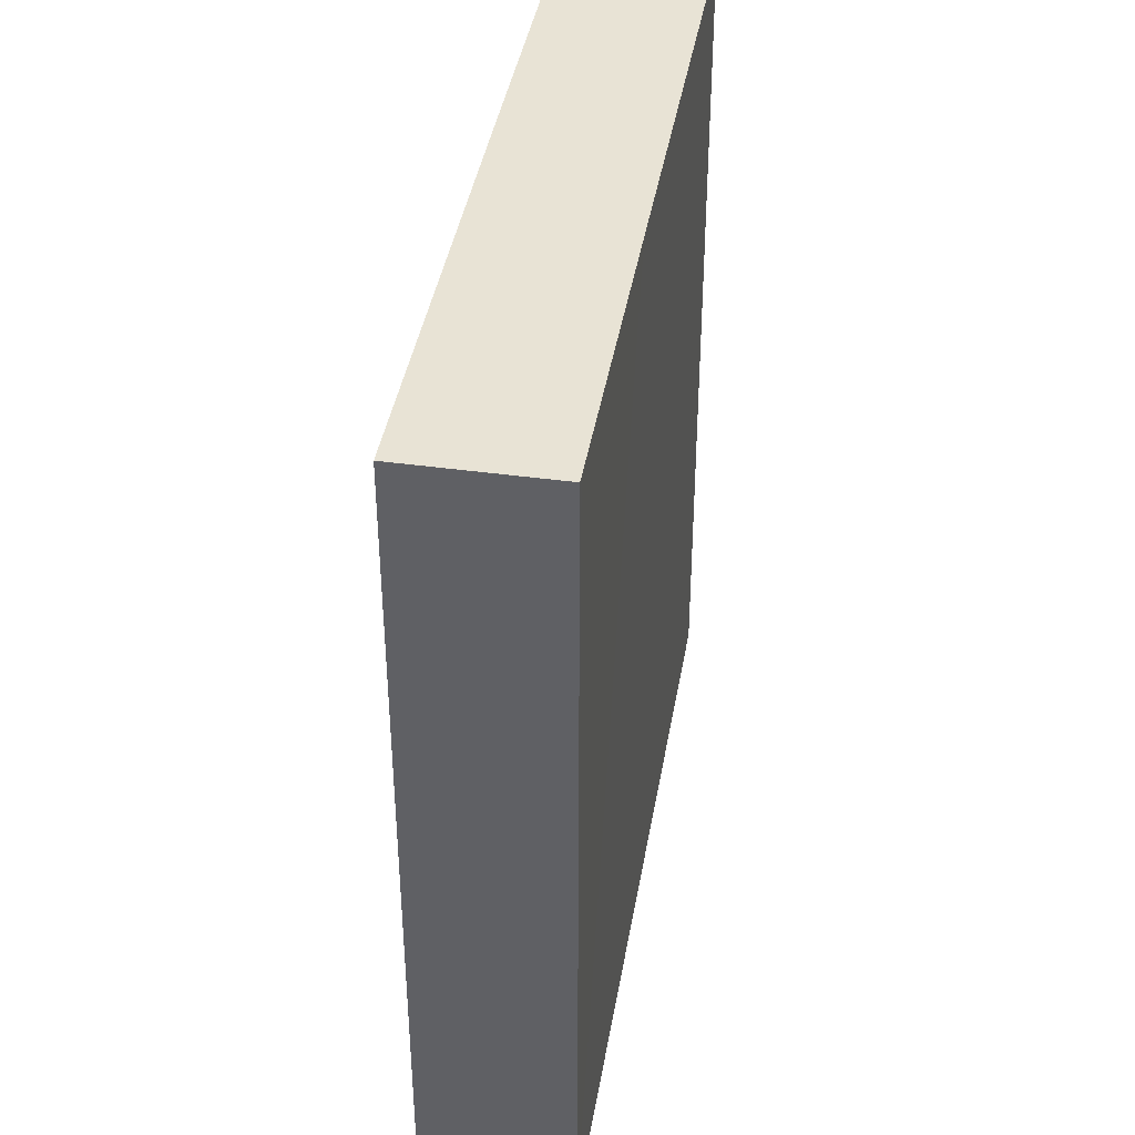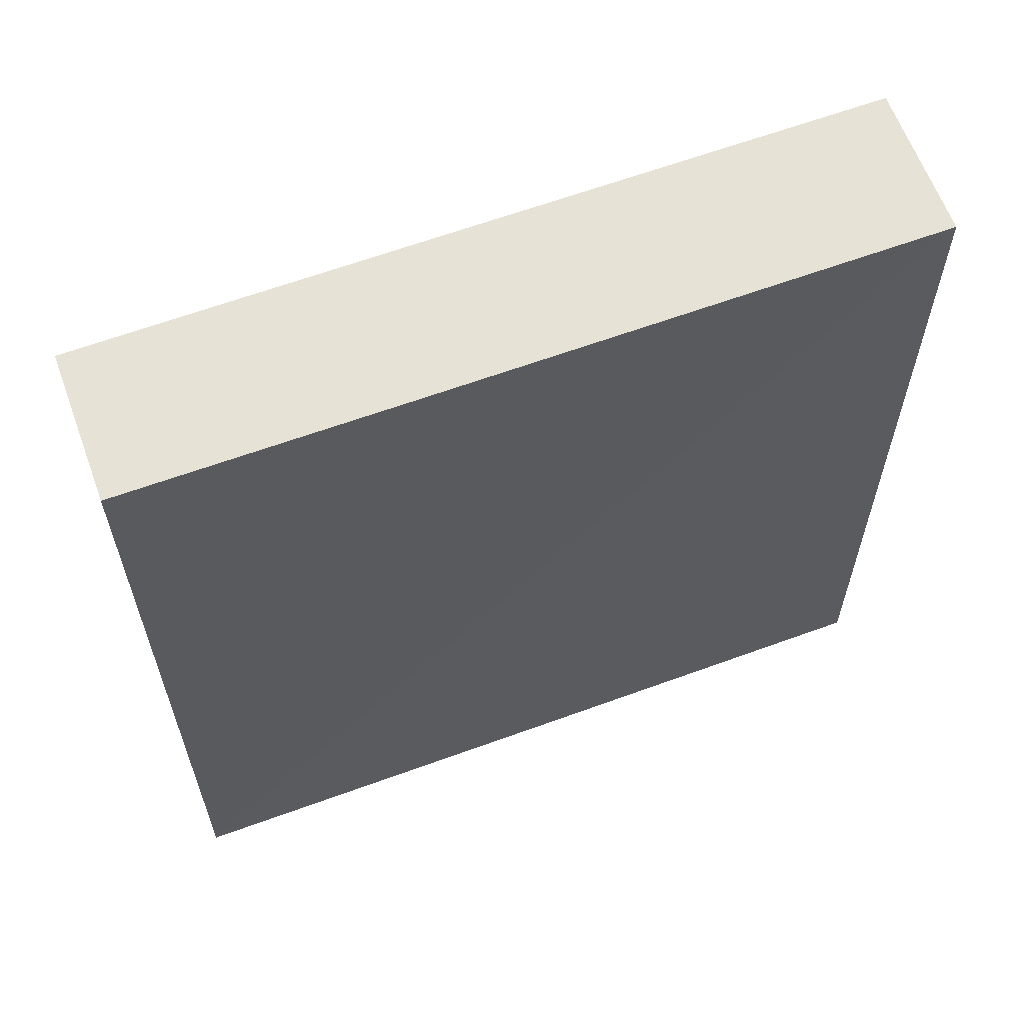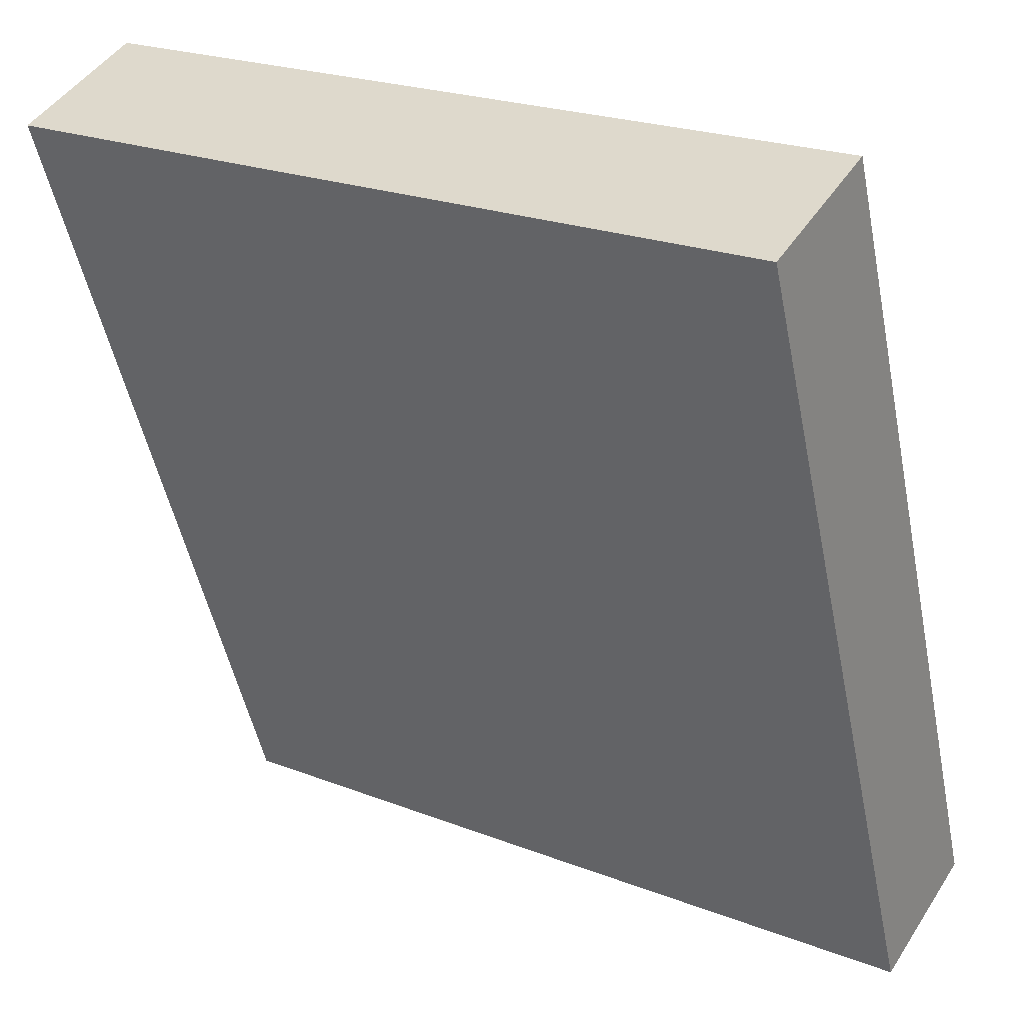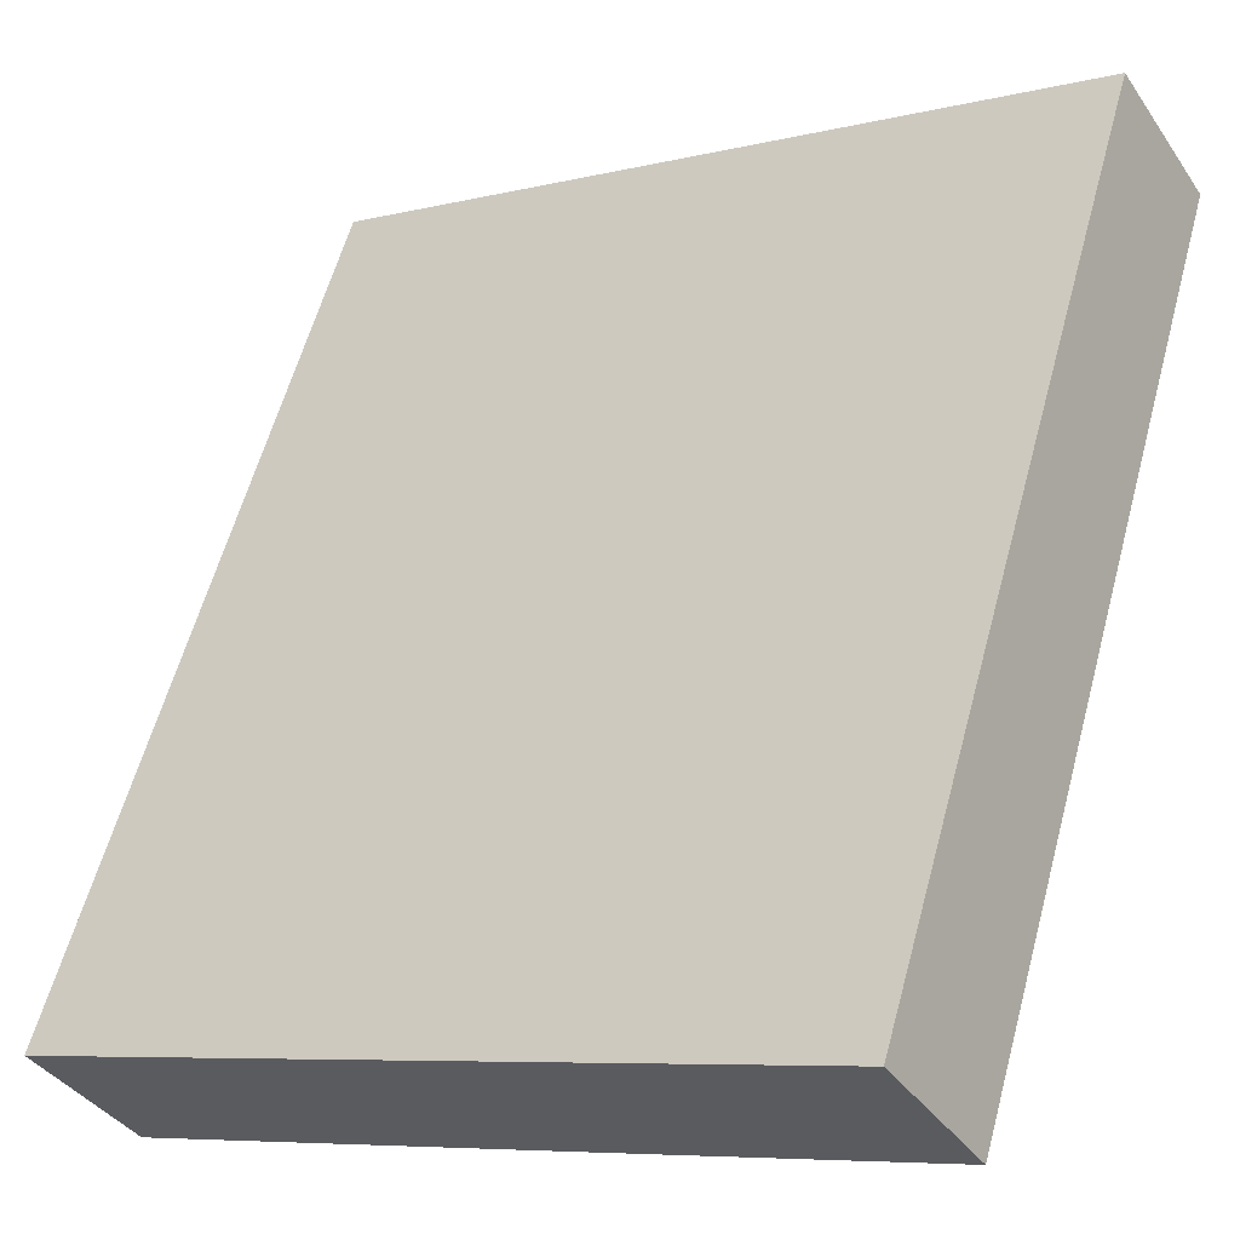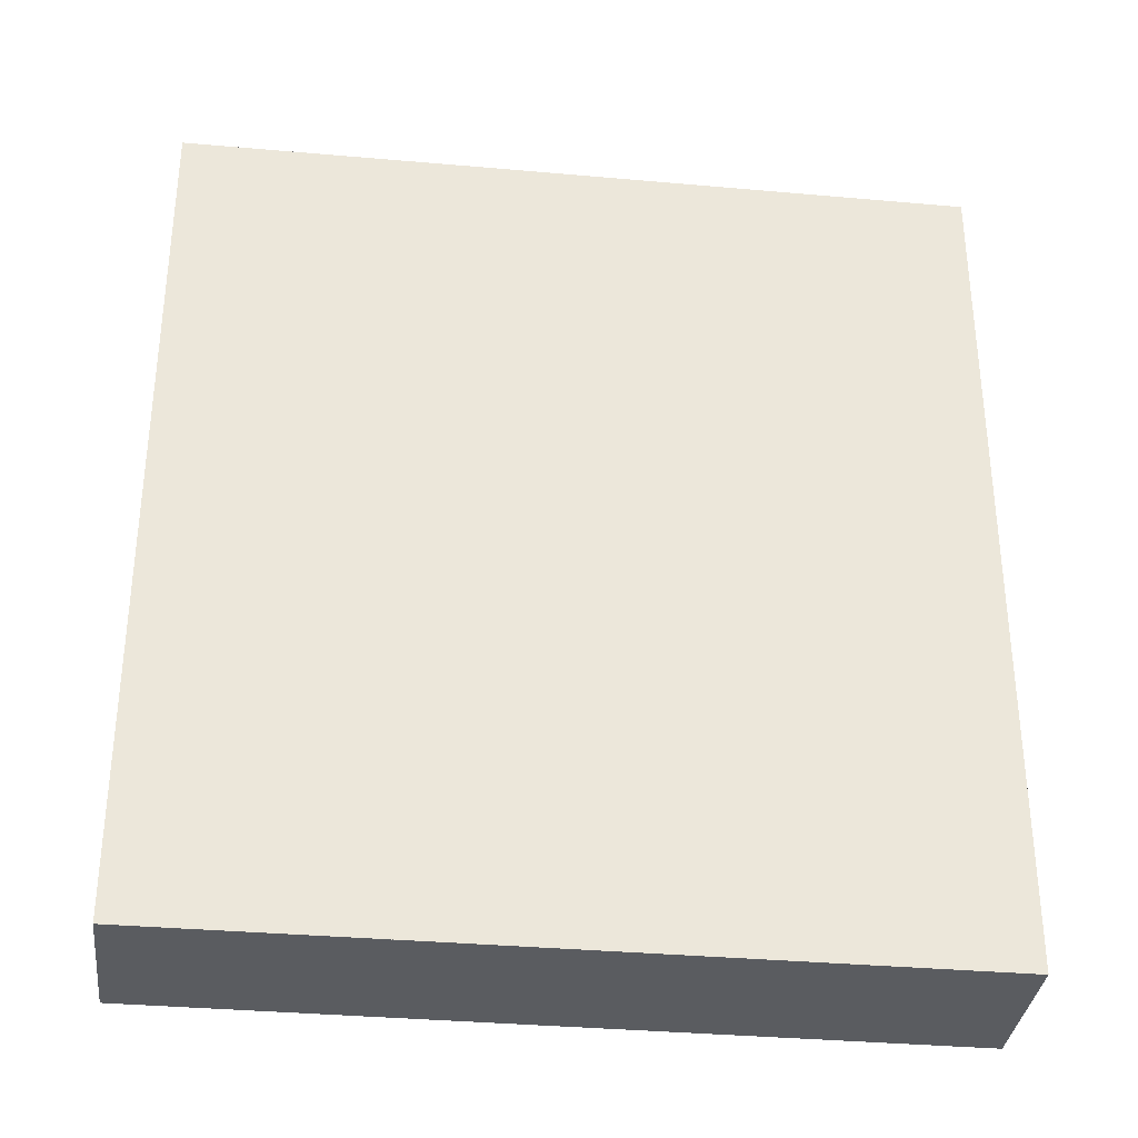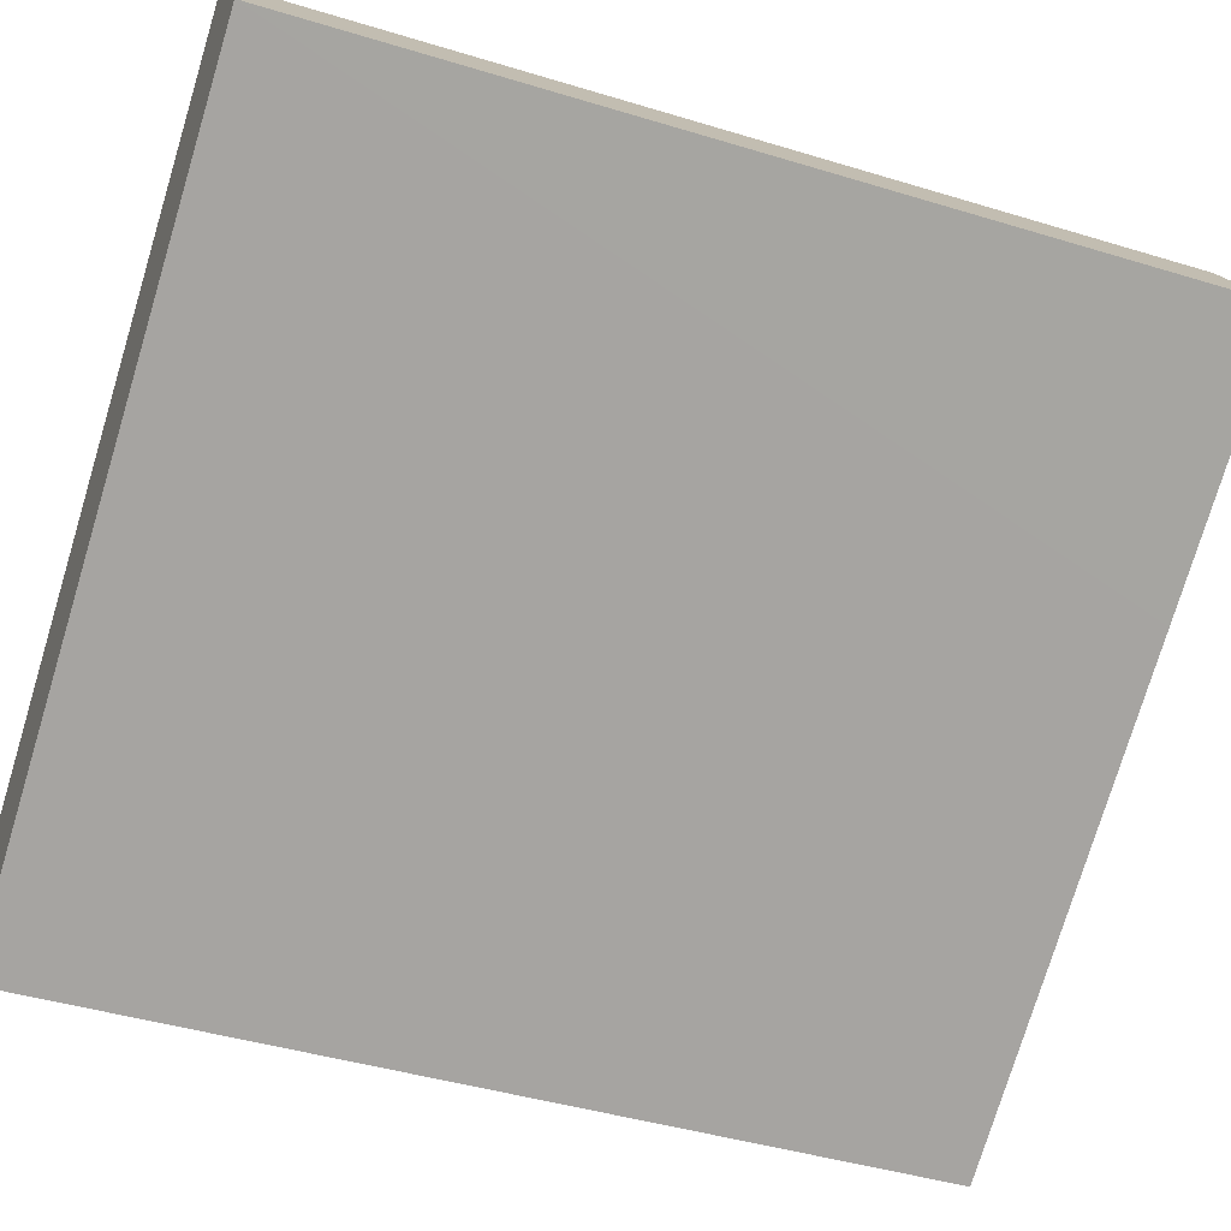
<metadata>
{"format":"obj","ext":"obj","renderer":"f3d","projection":"perspective","resolution":1024,"background":"white","views":[{"elev":41.0,"azim":-112.5,"up":"+Y"},{"elev":63.1,"azim":127.5,"up":"+Y"},{"elev":-50.1,"azim":-168.6,"up":"+Z"},{"elev":60.0,"azim":15.2,"up":"+Z"},{"elev":-34.4,"azim":141.0,"up":"+Y"},{"elev":-42.7,"azim":70.0,"up":"+Z"}]}
</metadata>
<code>
v  0 6.511 3.987e-16
v  3.061 6.511 0.57
v  0.607 6.511 -0.97
v  0.043 6.511 0.027
v  2.042 6.511 1.28
v  4.993 6.511 3.13
v  3.908 6.511 1.102
v  5.675 6.511 2.217
v  5.063 6.511 3.174
v  5.063 -1.944e-16 3.174
v  5.675 -1.358e-16 2.217
v  3.061 -3.49e-17 0.57
v  0.607 5.94e-17 -0.97
v  3.908 -6.748e-17 1.102
v  0 0 0
v  0.043 -1.653e-18 0.027
v  2.042 -7.838e-17 1.28
v  4.993 -1.917e-16 3.13
g defaultobject
f 1 2 3
f 2 1 4
f 2 4 5
f 2 5 6
f 2 6 7
f 7 6 8
f 8 6 9
f 10 8 9
f 8 10 11
f 11 7 8
f 7 11 2
f 2 11 3
f 3 11 12
f 3 12 13
f 12 11 14
f 13 1 3
f 1 13 15
f 15 4 1
f 4 15 5
f 5 15 6
f 6 15 9
f 9 15 16
f 9 16 10
f 10 16 17
f 10 17 18
f 12 15 13
f 15 12 16
f 16 12 17
f 17 12 18
f 18 12 14
f 18 14 11
f 18 11 10

</code>
